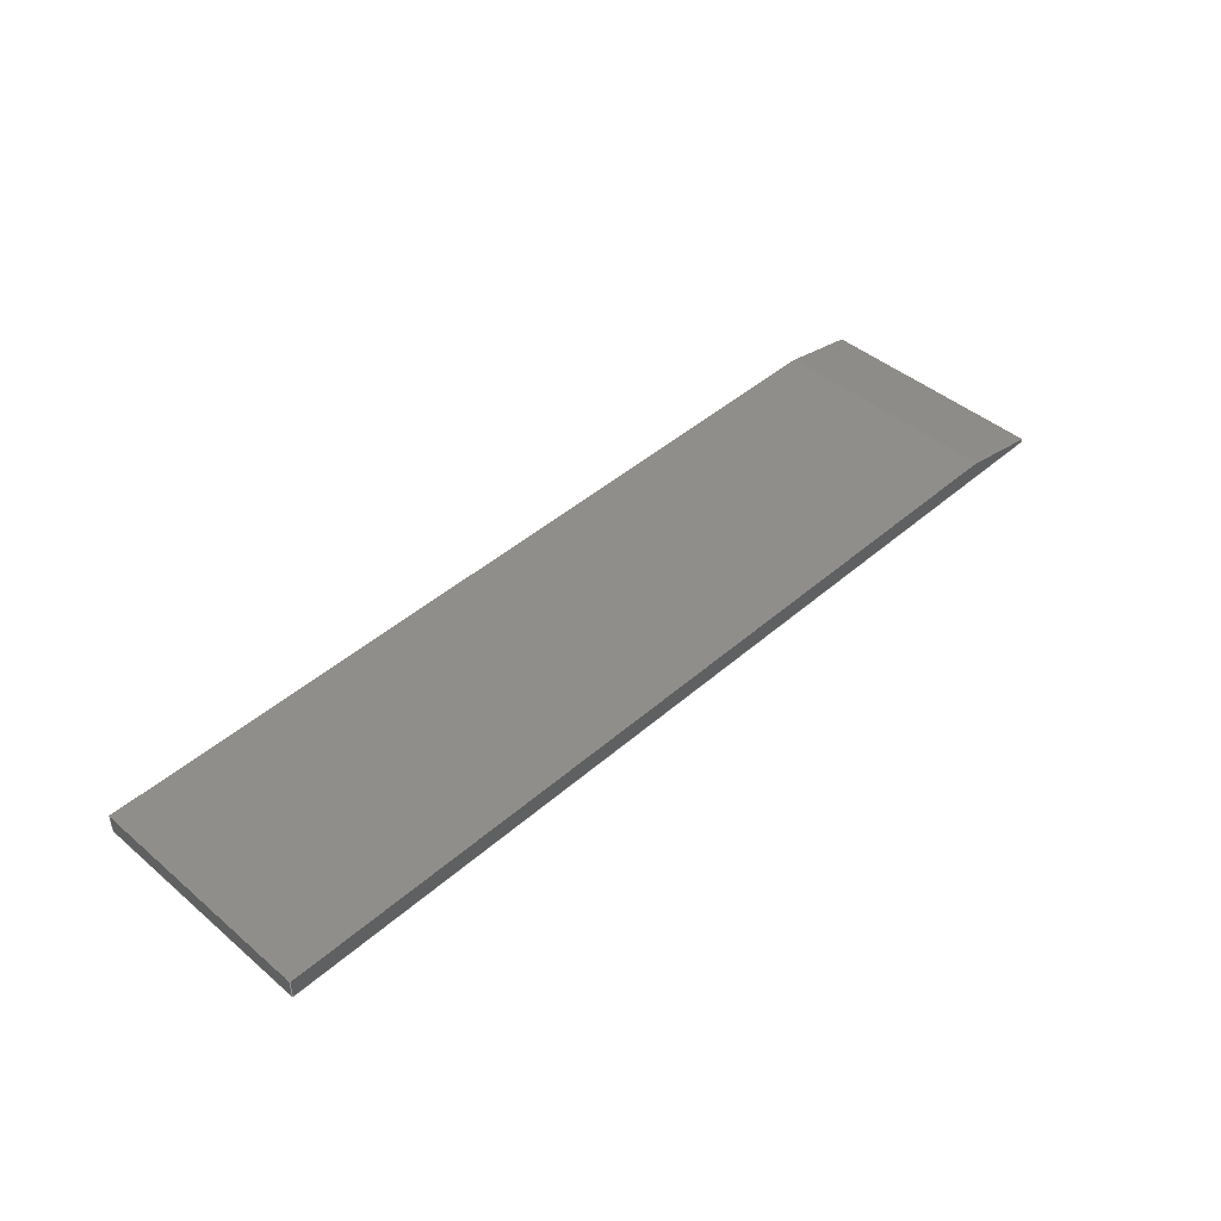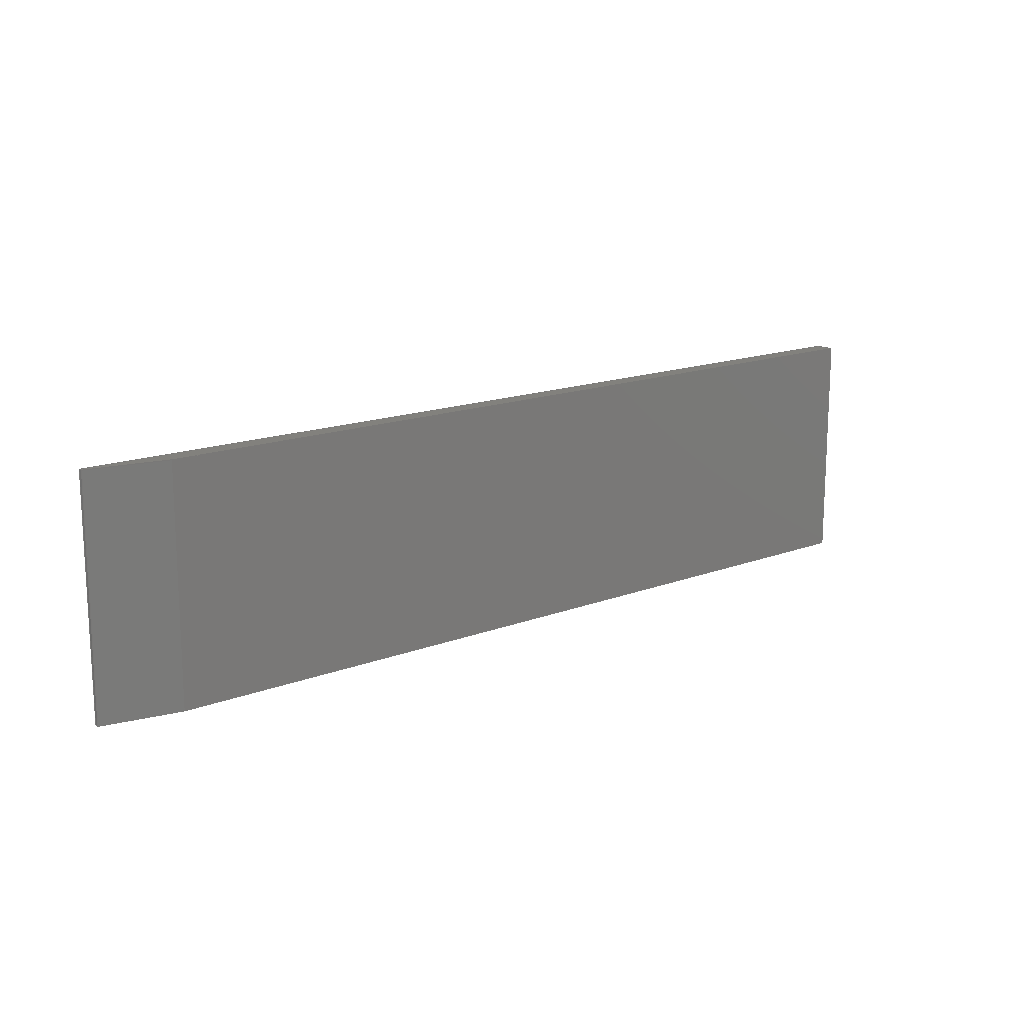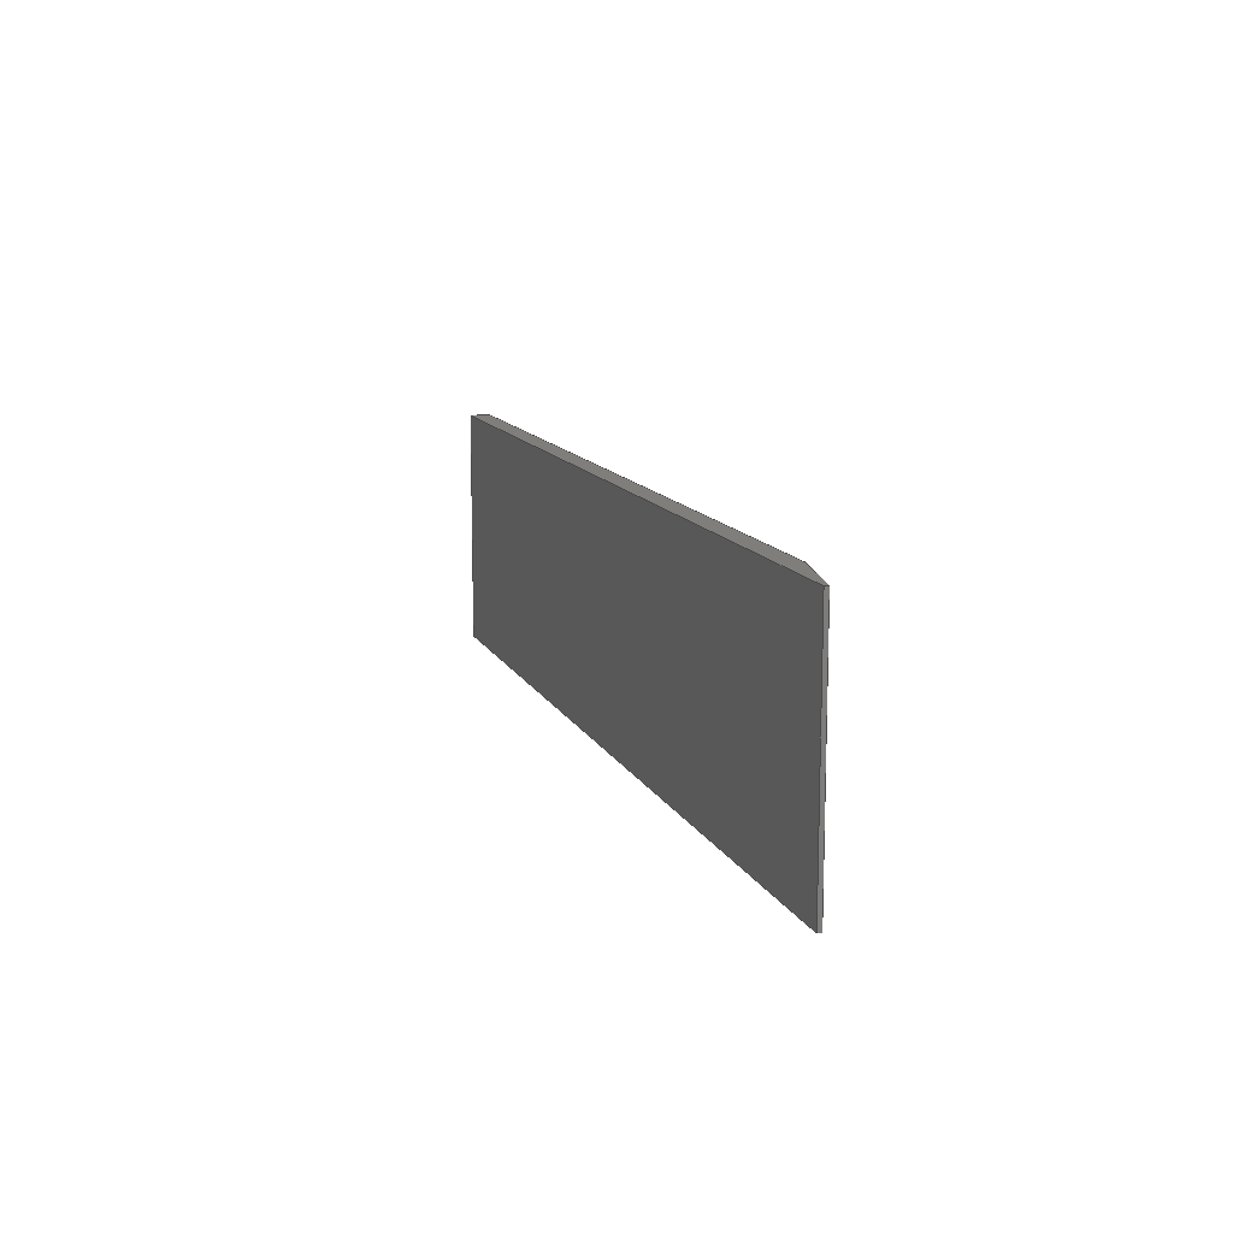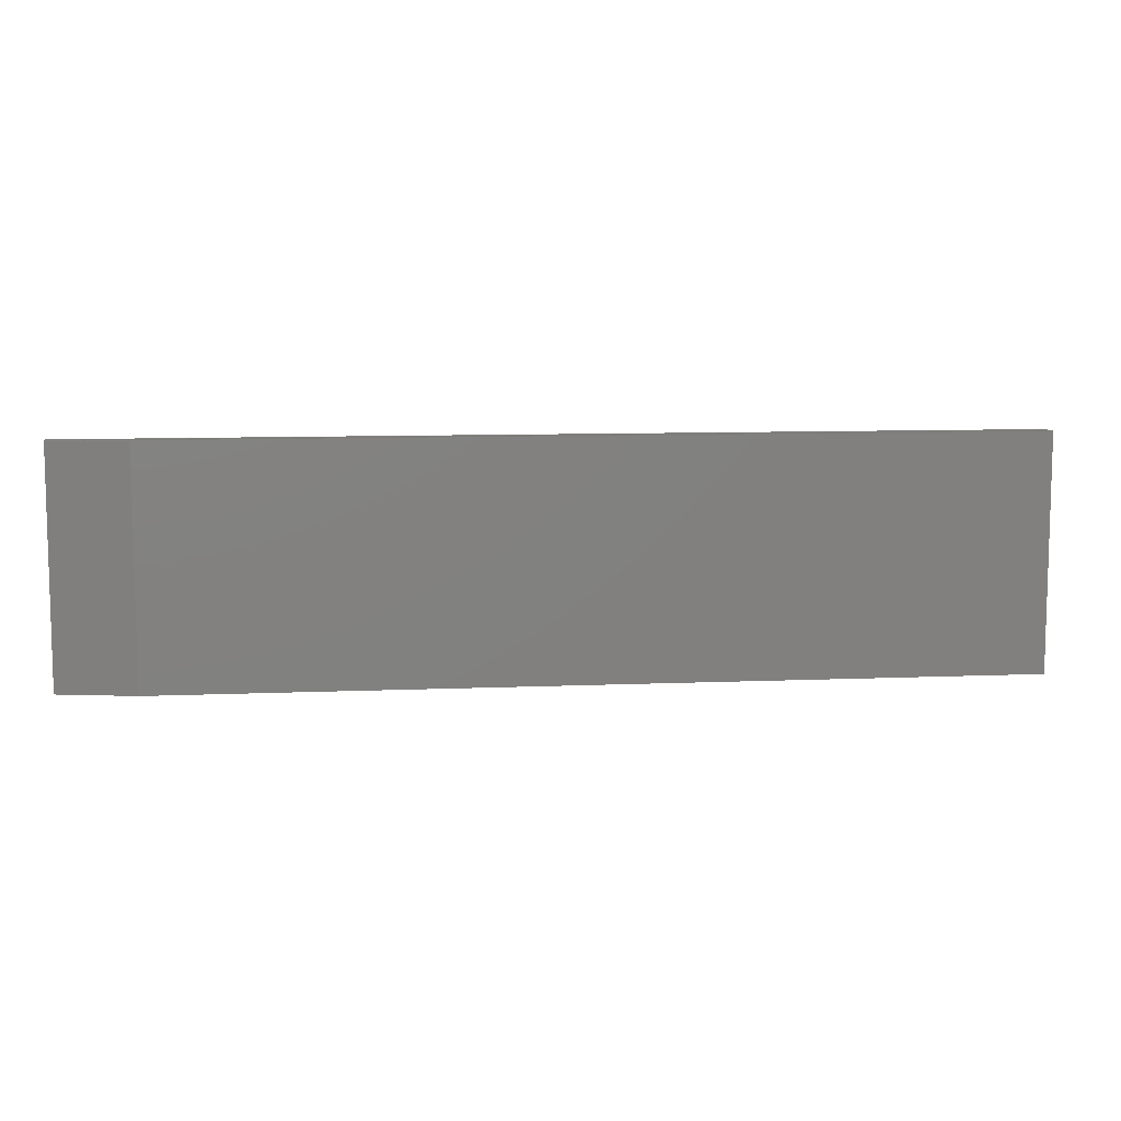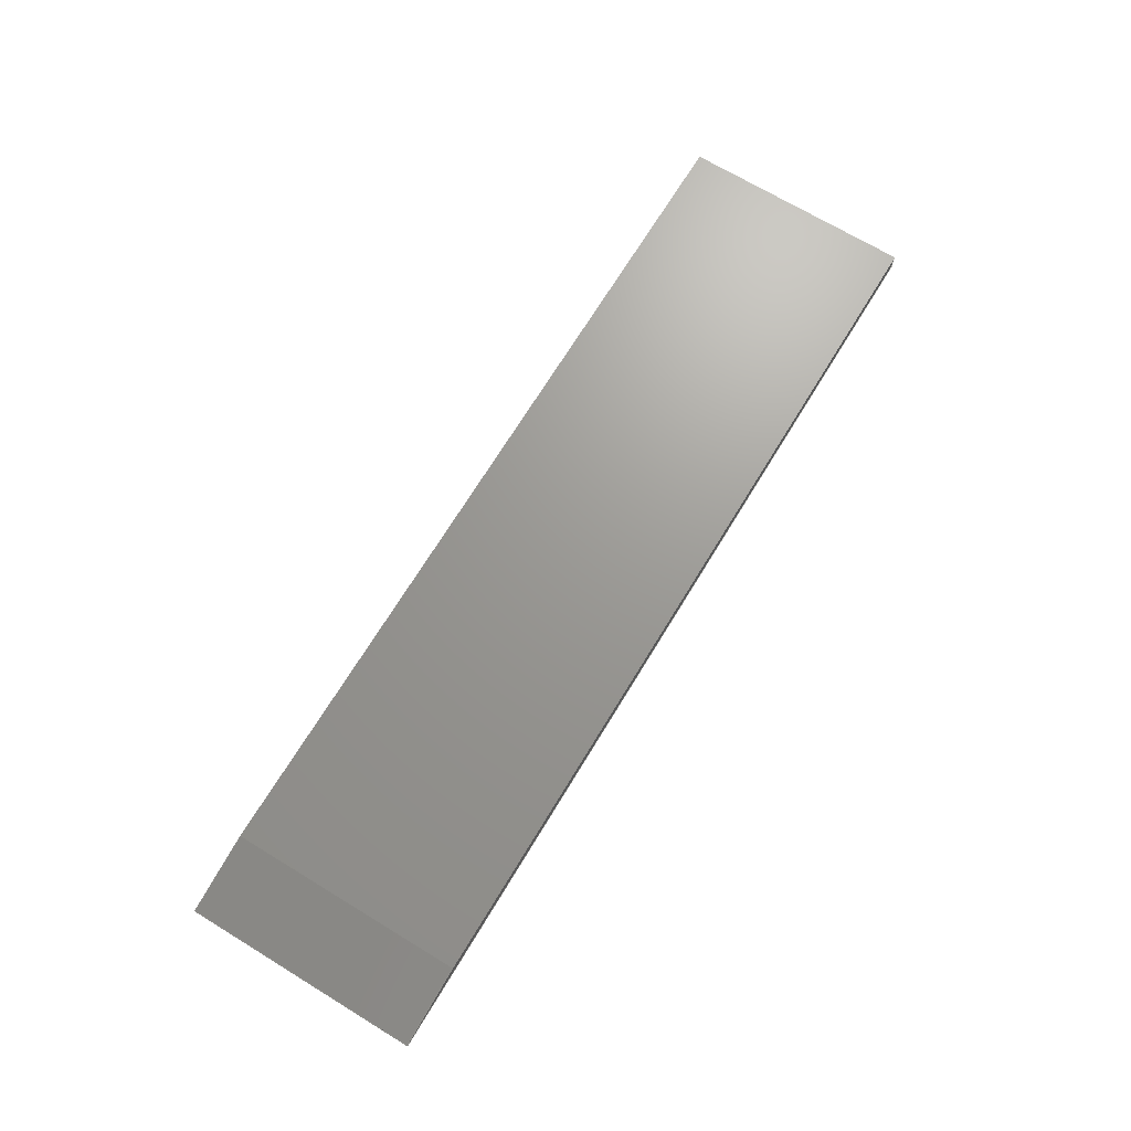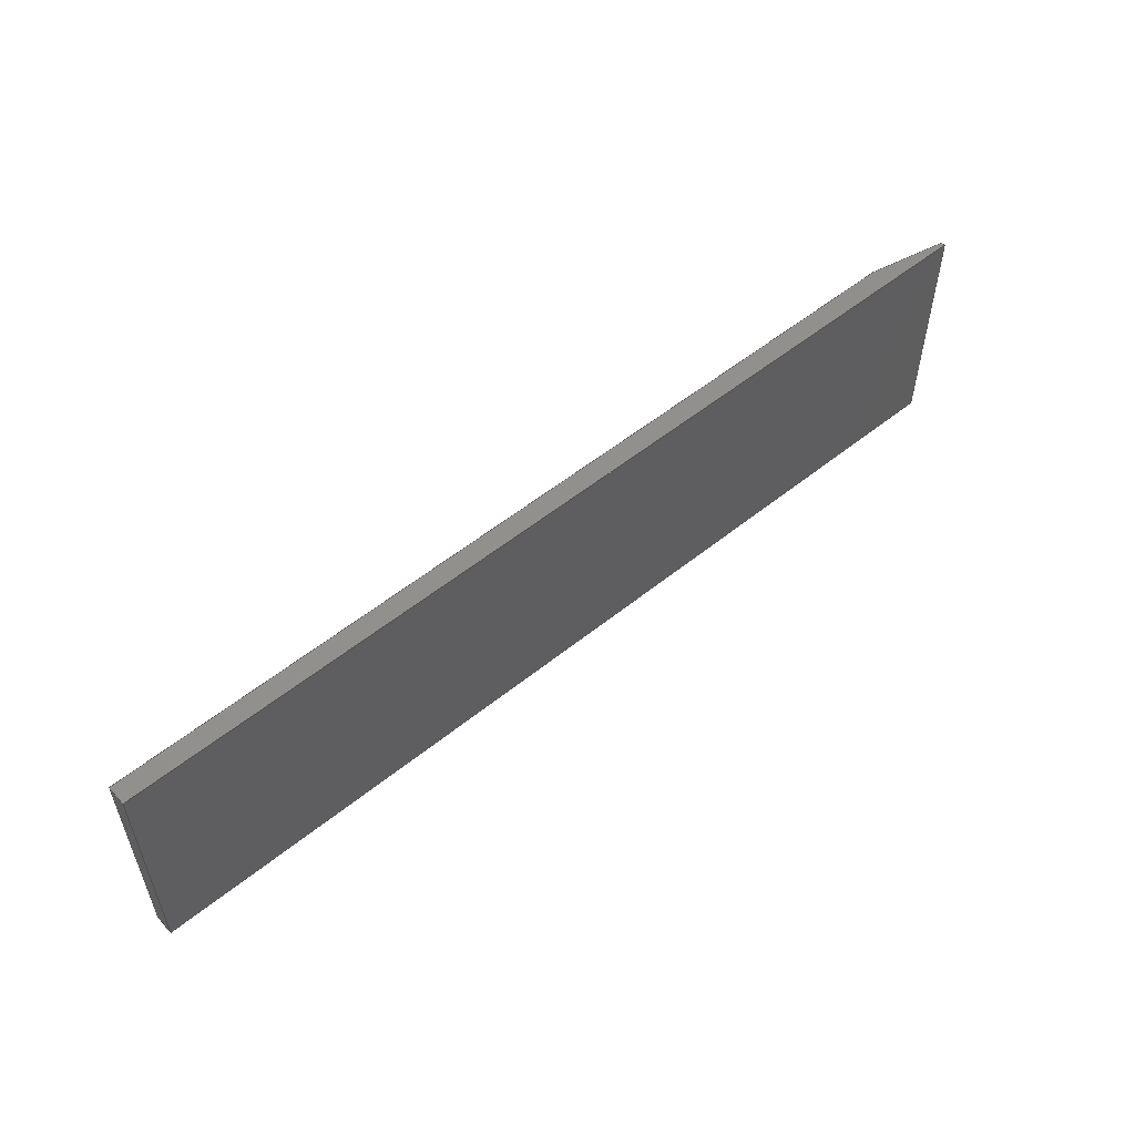
<metadata>
{"format":"step","ext":"step","renderer":"f3d","projection":"perspective","resolution":1024,"background":"white","views":[{"elev":44.5,"azim":134.6,"up":"+Z"},{"elev":15.4,"azim":-39.1,"up":"+Y"},{"elev":12.2,"azim":-107.6,"up":"+Y"},{"elev":8.8,"azim":-6.5,"up":"+Y"},{"elev":69.6,"azim":-58.7,"up":"+Z"},{"elev":54.6,"azim":139.5,"up":"+Y"}]}
</metadata>
<code>
ISO-10303-21;
DATA;
#1 = APPLICATION_PROTOCOL_DEFINITION('international standard',
  'automotive_design',2000,#2);
#2 = APPLICATION_CONTEXT(
  'core data for automotive mechanical design processes');
#3 = SHAPE_DEFINITION_REPRESENTATION(#4,#10);
#4 = PRODUCT_DEFINITION_SHAPE('','',#5);
#5 = PRODUCT_DEFINITION('design','',#6,#9);
#6 = PRODUCT_DEFINITION_FORMATION('','',#7);
#7 = PRODUCT('num-4-blade','num-4-blade','',(#8));
#8 = PRODUCT_CONTEXT('',#2,'mechanical');
#9 = PRODUCT_DEFINITION_CONTEXT('part definition',#2,'design');
#10 = ADVANCED_BREP_SHAPE_REPRESENTATION('',(#11,#15),#198);
#11 = AXIS2_PLACEMENT_3D('',#12,#13,#14);
#12 = CARTESIAN_POINT('',(0,0,0));
#13 = DIRECTION('',(0,0,1));
#14 = DIRECTION('',(1,0,-0));
#15 = MANIFOLD_SOLID_BREP('',#16);
#16 = CLOSED_SHELL('',(#17,#57,#96,#120,#152,#169,#186));
#17 = ADVANCED_FACE('',(#18),#52,.T.);
#18 = FACE_BOUND('',#19,.T.);
#19 = EDGE_LOOP('',(#20,#30,#38,#46));
#20 = ORIENTED_EDGE('',*,*,#21,.F.);
#21 = EDGE_CURVE('',#22,#24,#26,.T.);
#22 = VERTEX_POINT('',#23);
#23 = CARTESIAN_POINT('',(-7,-3,2.8));
#24 = VERTEX_POINT('',#25);
#25 = CARTESIAN_POINT('',(-9,-3,2.4));
#26 = LINE('',#27,#28);
#27 = CARTESIAN_POINT('',(-7,-3,2.8));
#28 = VECTOR('',#29,1);
#29 = DIRECTION('',(-0.9806,-0,-0.1961));
#30 = ORIENTED_EDGE('',*,*,#31,.T.);
#31 = EDGE_CURVE('',#22,#32,#34,.T.);
#32 = VERTEX_POINT('',#33);
#33 = CARTESIAN_POINT('',(-7,3,2.8));
#34 = LINE('',#35,#36);
#35 = CARTESIAN_POINT('',(-7,-3,2.8));
#36 = VECTOR('',#37,1);
#37 = DIRECTION('',(0,1,-2.2e-16));
#38 = ORIENTED_EDGE('',*,*,#39,.T.);
#39 = EDGE_CURVE('',#32,#40,#42,.T.);
#40 = VERTEX_POINT('',#41);
#41 = CARTESIAN_POINT('',(-9,3,2.4));
#42 = LINE('',#43,#44);
#43 = CARTESIAN_POINT('',(9.139,3,6.028)
  );
#44 = VECTOR('',#45,1);
#45 = DIRECTION('',(-0.9806,0,-0.1961));
#46 = ORIENTED_EDGE('',*,*,#47,.F.);
#47 = EDGE_CURVE('',#24,#40,#48,.T.);
#48 = LINE('',#49,#50);
#49 = CARTESIAN_POINT('',(-9,-3,2.4));
#50 = VECTOR('',#51,1);
#51 = DIRECTION('',(0,1,-2.2e-16));
#52 = PLANE('',#53);
#53 = AXIS2_PLACEMENT_3D('',#54,#55,#56);
#54 = CARTESIAN_POINT('',(-7,-3,2.8));
#55 = DIRECTION('',(-0.1961,2.2e-16,0.9806));
#56 = DIRECTION('',(-0.9806,-4e-17,-0.1961));
#57 = ADVANCED_FACE('',(#58),#91,.F.);
#58 = FACE_BOUND('',#59,.T.);
#59 = EDGE_LOOP('',(#60,#61,#69,#77,#85));
#60 = ORIENTED_EDGE('',*,*,#21,.T.);
#61 = ORIENTED_EDGE('',*,*,#62,.T.);
#62 = EDGE_CURVE('',#24,#63,#65,.T.);
#63 = VERTEX_POINT('',#64);
#64 = CARTESIAN_POINT('',(-9,-3,2.3));
#65 = LINE('',#66,#67);
#66 = CARTESIAN_POINT('',(-9,-3,2.4));
#67 = VECTOR('',#68,1);
#68 = DIRECTION('',(0,0,-1));
#69 = ORIENTED_EDGE('',*,*,#70,.T.);
#70 = EDGE_CURVE('',#63,#71,#73,.T.);
#71 = VERTEX_POINT('',#72);
#72 = CARTESIAN_POINT('',(15,-3,2.3));
#73 = LINE('',#74,#75);
#74 = CARTESIAN_POINT('',(-9,-3,2.3));
#75 = VECTOR('',#76,1);
#76 = DIRECTION('',(1,0,0));
#77 = ORIENTED_EDGE('',*,*,#78,.T.);
#78 = EDGE_CURVE('',#71,#79,#81,.T.);
#79 = VERTEX_POINT('',#80);
#80 = CARTESIAN_POINT('',(15,-3,2.8));
#81 = LINE('',#82,#83);
#82 = CARTESIAN_POINT('',(15,-3,2.3));
#83 = VECTOR('',#84,1);
#84 = DIRECTION('',(0,0,1));
#85 = ORIENTED_EDGE('',*,*,#86,.T.);
#86 = EDGE_CURVE('',#79,#22,#87,.T.);
#87 = LINE('',#88,#89);
#88 = CARTESIAN_POINT('',(15,-3,2.8));
#89 = VECTOR('',#90,1);
#90 = DIRECTION('',(-1,0,0));
#91 = PLANE('',#92);
#92 = AXIS2_PLACEMENT_3D('',#93,#94,#95);
#93 = CARTESIAN_POINT('',(3.09,-3,2.541)
  );
#94 = DIRECTION('',(0,1,0));
#95 = DIRECTION('',(0,-0,1));
#96 = ADVANCED_FACE('',(#97),#115,.T.);
#97 = FACE_BOUND('',#98,.T.);
#98 = EDGE_LOOP('',(#99,#100,#101,#109));
#99 = ORIENTED_EDGE('',*,*,#62,.F.);
#100 = ORIENTED_EDGE('',*,*,#47,.T.);
#101 = ORIENTED_EDGE('',*,*,#102,.T.);
#102 = EDGE_CURVE('',#40,#103,#105,.T.);
#103 = VERTEX_POINT('',#104);
#104 = CARTESIAN_POINT('',(-9,3,2.3));
#105 = LINE('',#106,#107);
#106 = CARTESIAN_POINT('',(-9,3,2.35));
#107 = VECTOR('',#108,1);
#108 = DIRECTION('',(0,0,-1));
#109 = ORIENTED_EDGE('',*,*,#110,.F.);
#110 = EDGE_CURVE('',#63,#103,#111,.T.);
#111 = LINE('',#112,#113);
#112 = CARTESIAN_POINT('',(-9,-3,2.3));
#113 = VECTOR('',#114,1);
#114 = DIRECTION('',(0,1,-2.2e-16));
#115 = PLANE('',#116);
#116 = AXIS2_PLACEMENT_3D('',#117,#118,#119);
#117 = CARTESIAN_POINT('',(-9,-3,2.4));
#118 = DIRECTION('',(-1,0,0));
#119 = DIRECTION('',(-0,-2.2e-16,-1));
#120 = ADVANCED_FACE('',(#121),#147,.T.);
#121 = FACE_BOUND('',#122,.T.);
#122 = EDGE_LOOP('',(#123,#124,#132,#140,#146));
#123 = ORIENTED_EDGE('',*,*,#39,.F.);
#124 = ORIENTED_EDGE('',*,*,#125,.F.);
#125 = EDGE_CURVE('',#126,#32,#128,.T.);
#126 = VERTEX_POINT('',#127);
#127 = CARTESIAN_POINT('',(15,3,2.8));
#128 = LINE('',#129,#130);
#129 = CARTESIAN_POINT('',(20.84,3,2.8));
#130 = VECTOR('',#131,1);
#131 = DIRECTION('',(-1,0,0));
#132 = ORIENTED_EDGE('',*,*,#133,.F.);
#133 = EDGE_CURVE('',#134,#126,#136,.T.);
#134 = VERTEX_POINT('',#135);
#135 = CARTESIAN_POINT('',(15,3,2.3));
#136 = LINE('',#137,#138);
#137 = CARTESIAN_POINT('',(15,3,2.3));
#138 = VECTOR('',#139,1);
#139 = DIRECTION('',(0,0,1));
#140 = ORIENTED_EDGE('',*,*,#141,.F.);
#141 = EDGE_CURVE('',#103,#134,#142,.T.);
#142 = LINE('',#143,#144);
#143 = CARTESIAN_POINT('',(8.835,3,2.3));
#144 = VECTOR('',#145,1);
#145 = DIRECTION('',(1,0,0));
#146 = ORIENTED_EDGE('',*,*,#102,.F.);
#147 = PLANE('',#148);
#148 = AXIS2_PLACEMENT_3D('',#149,#150,#151);
#149 = CARTESIAN_POINT('',(26.67,3,2.3));
#150 = DIRECTION('',(0,1,0));
#151 = DIRECTION('',(-1,0,0));
#152 = ADVANCED_FACE('',(#153),#164,.T.);
#153 = FACE_BOUND('',#154,.T.);
#154 = EDGE_LOOP('',(#155,#156,#162,#163));
#155 = ORIENTED_EDGE('',*,*,#86,.F.);
#156 = ORIENTED_EDGE('',*,*,#157,.T.);
#157 = EDGE_CURVE('',#79,#126,#158,.T.);
#158 = LINE('',#159,#160);
#159 = CARTESIAN_POINT('',(15,-3,2.8));
#160 = VECTOR('',#161,1);
#161 = DIRECTION('',(0,1,-2.2e-16));
#162 = ORIENTED_EDGE('',*,*,#125,.T.);
#163 = ORIENTED_EDGE('',*,*,#31,.F.);
#164 = PLANE('',#165);
#165 = AXIS2_PLACEMENT_3D('',#166,#167,#168);
#166 = CARTESIAN_POINT('',(15,-3,2.8));
#167 = DIRECTION('',(0,2.2e-16,1));
#168 = DIRECTION('',(-1,0,0));
#169 = ADVANCED_FACE('',(#170),#181,.T.);
#170 = FACE_BOUND('',#171,.T.);
#171 = EDGE_LOOP('',(#172,#173,#174,#175));
#172 = ORIENTED_EDGE('',*,*,#70,.F.);
#173 = ORIENTED_EDGE('',*,*,#110,.T.);
#174 = ORIENTED_EDGE('',*,*,#141,.T.);
#175 = ORIENTED_EDGE('',*,*,#176,.F.);
#176 = EDGE_CURVE('',#71,#134,#177,.T.);
#177 = LINE('',#178,#179);
#178 = CARTESIAN_POINT('',(15,-3,2.3));
#179 = VECTOR('',#180,1);
#180 = DIRECTION('',(0,1,-2.2e-16));
#181 = PLANE('',#182);
#182 = AXIS2_PLACEMENT_3D('',#183,#184,#185);
#183 = CARTESIAN_POINT('',(-9,-3,2.3));
#184 = DIRECTION('',(0,-2.2e-16,-1));
#185 = DIRECTION('',(1,0,0));
#186 = ADVANCED_FACE('',(#187),#193,.T.);
#187 = FACE_BOUND('',#188,.T.);
#188 = EDGE_LOOP('',(#189,#190,#191,#192));
#189 = ORIENTED_EDGE('',*,*,#78,.F.);
#190 = ORIENTED_EDGE('',*,*,#176,.T.);
#191 = ORIENTED_EDGE('',*,*,#133,.T.);
#192 = ORIENTED_EDGE('',*,*,#157,.F.);
#193 = PLANE('',#194);
#194 = AXIS2_PLACEMENT_3D('',#195,#196,#197);
#195 = CARTESIAN_POINT('',(15,-3,2.3));
#196 = DIRECTION('',(1,0,0));
#197 = DIRECTION('',(-0,2.2e-16,1));
#198 = ( GEOMETRIC_REPRESENTATION_CONTEXT(3) 
GLOBAL_UNCERTAINTY_ASSIGNED_CONTEXT((#202)) GLOBAL_UNIT_ASSIGNED_CONTEXT
((#199,#200,#201)) REPRESENTATION_CONTEXT('Context #1',
  '3D Context with UNIT and UNCERTAINTY') );
#199 = ( LENGTH_UNIT() NAMED_UNIT(*) SI_UNIT(.MILLI.,.METRE.) );
#200 = ( NAMED_UNIT(*) PLANE_ANGLE_UNIT() SI_UNIT($,.RADIAN.) );
#201 = ( NAMED_UNIT(*) SI_UNIT($,.STERADIAN.) SOLID_ANGLE_UNIT() );
#202 = UNCERTAINTY_MEASURE_WITH_UNIT(LENGTH_MEASURE(1e-07),#199,
  'distance_accuracy_value','confusion accuracy');
#203 = PRODUCT_RELATED_PRODUCT_CATEGORY('part',$,(#7));
#204 = MECHANICAL_DESIGN_GEOMETRIC_PRESENTATION_REPRESENTATION('',(#205)
  ,#198);
#205 = STYLED_ITEM('color',(#206),#15);
#206 = PRESENTATION_STYLE_ASSIGNMENT((#207,#213));
#207 = SURFACE_STYLE_USAGE(.BOTH.,#208);
#208 = SURFACE_SIDE_STYLE('',(#209));
#209 = SURFACE_STYLE_FILL_AREA(#210);
#210 = FILL_AREA_STYLE('',(#211));
#211 = FILL_AREA_STYLE_COLOUR('',#212);
#212 = COLOUR_RGB('',0.4235,0.3686,0.5922);
#213 = CURVE_STYLE('',#214,POSITIVE_LENGTH_MEASURE(0.1),#215);
#214 = DRAUGHTING_PRE_DEFINED_CURVE_FONT('continuous');
#215 = COLOUR_RGB('',0.09804,0.09804,
  0.09804);
ENDSEC;
END-ISO-10303-21;

</code>
